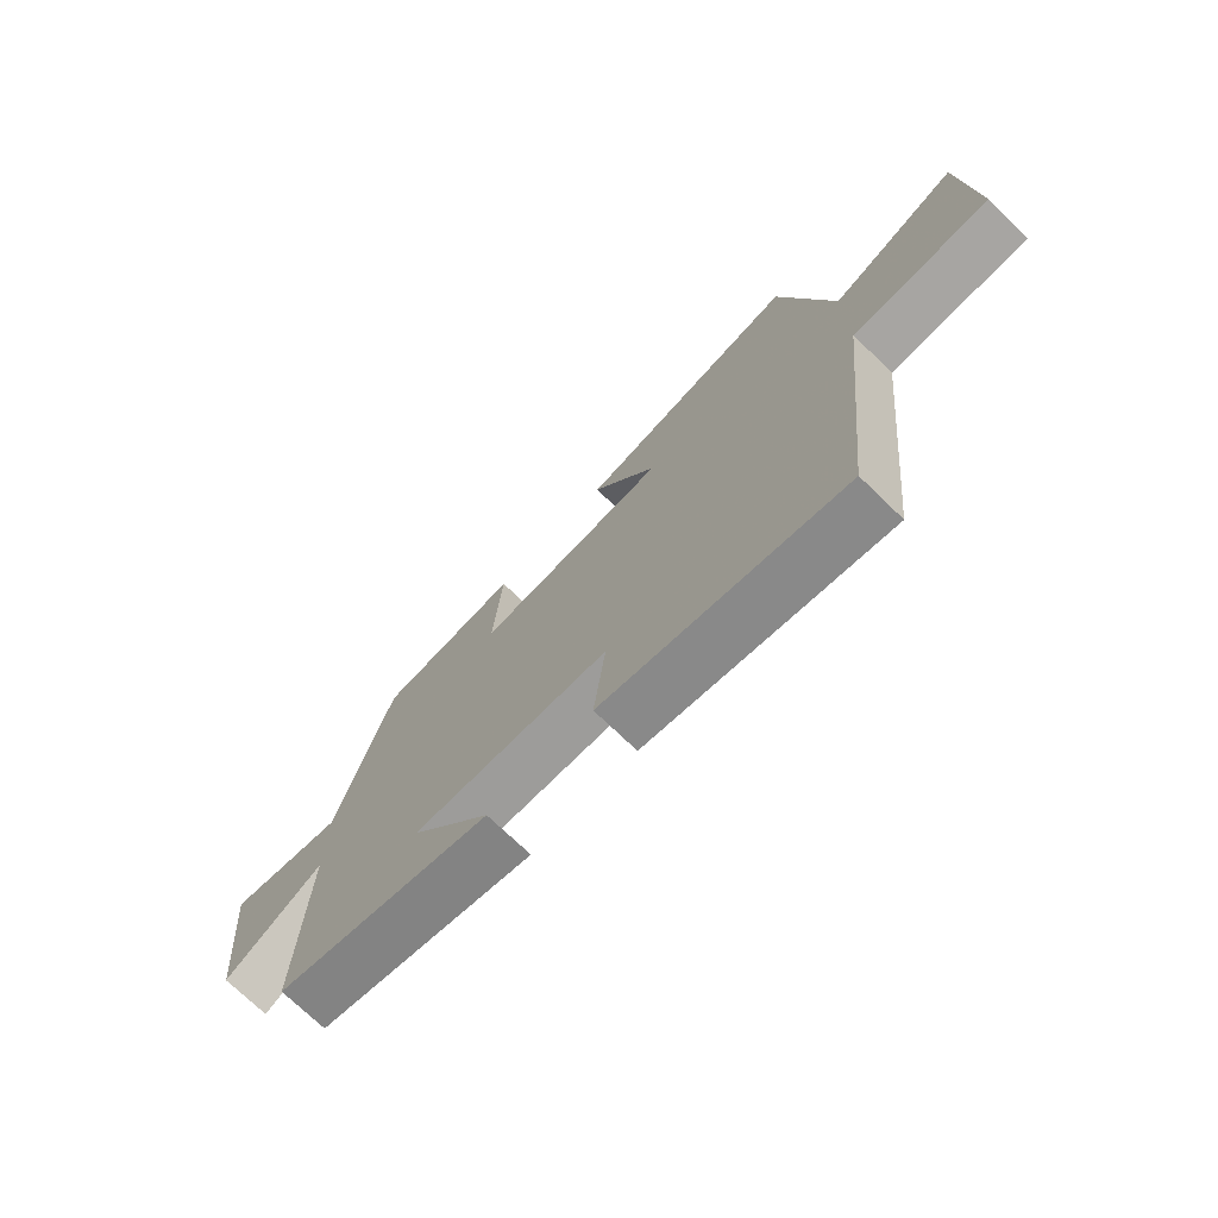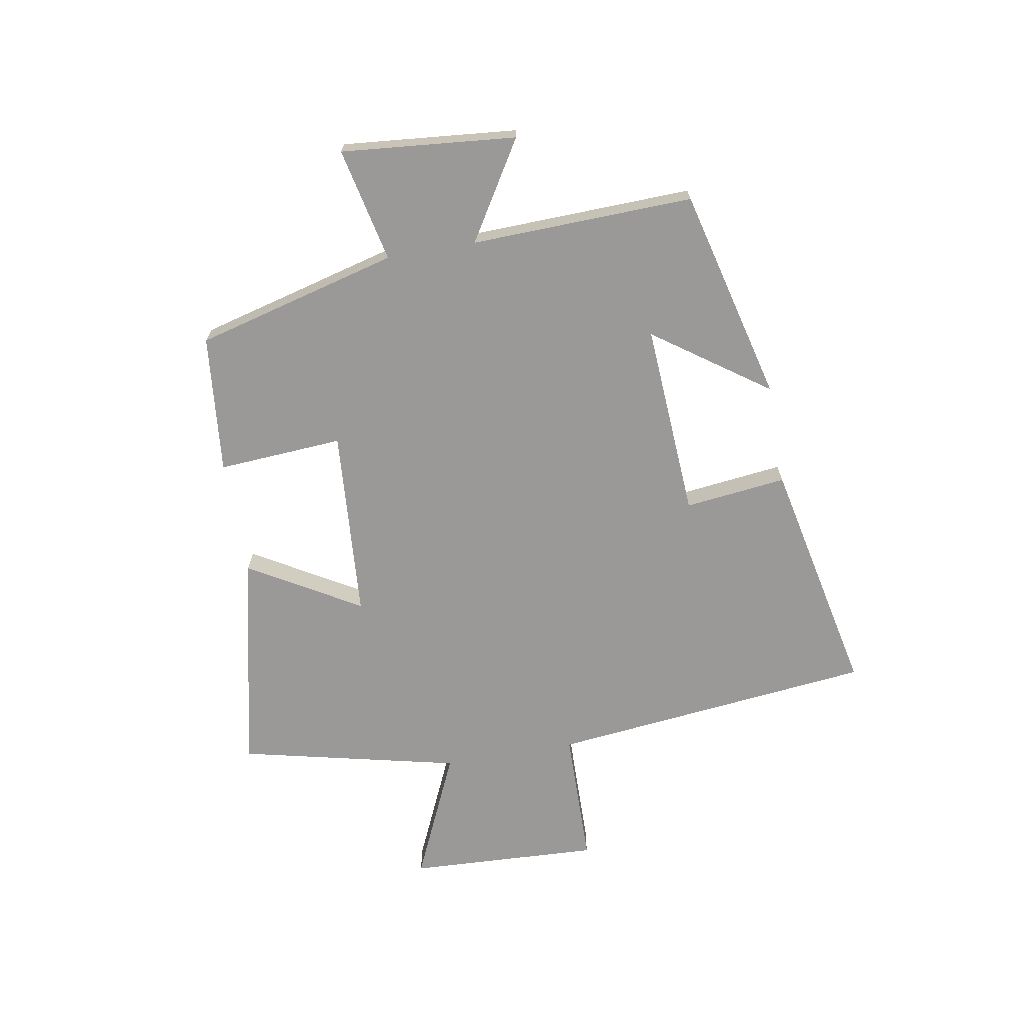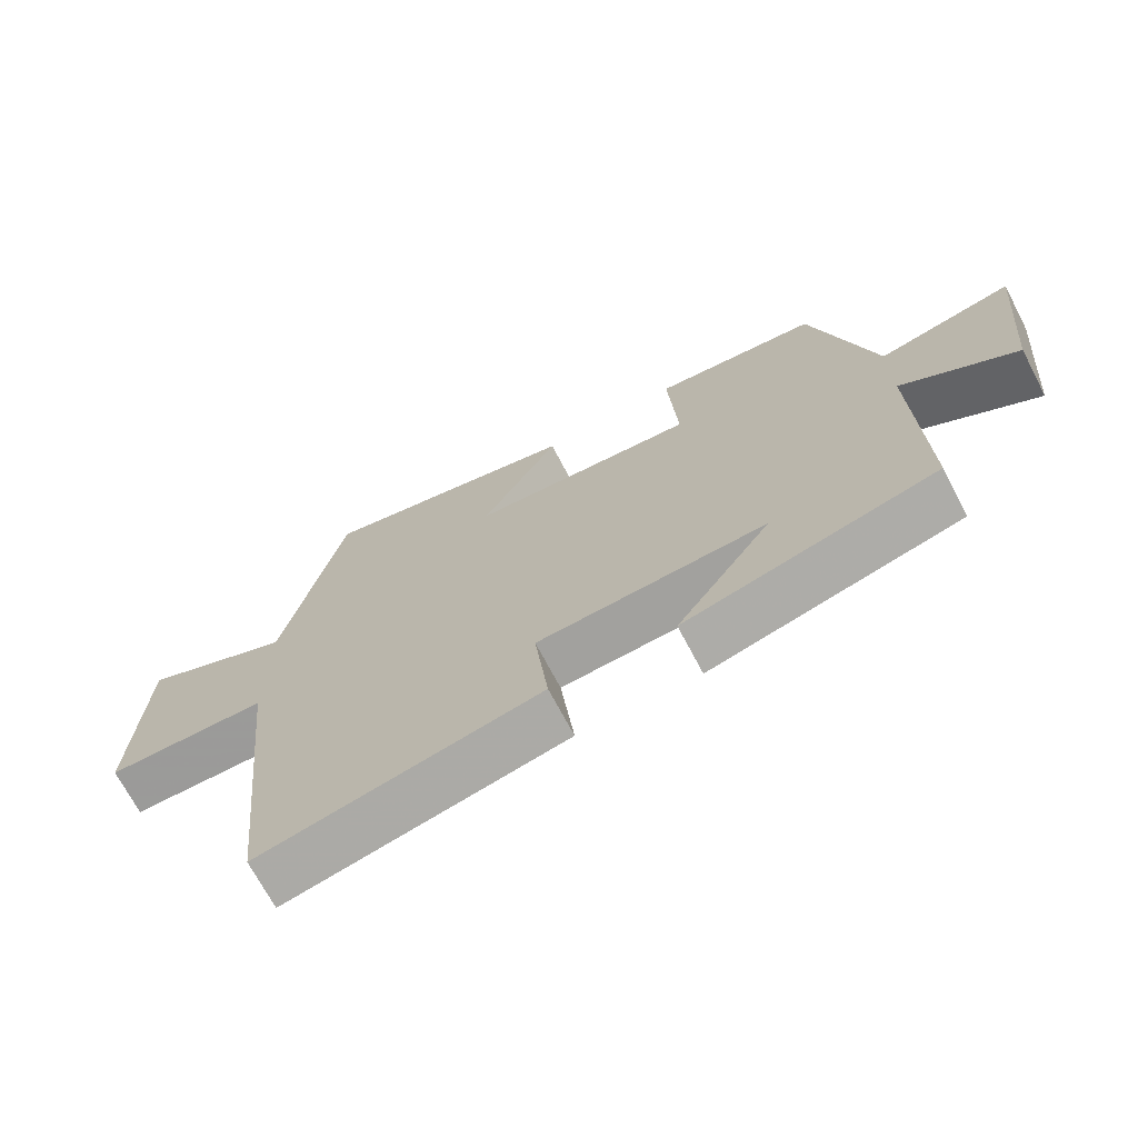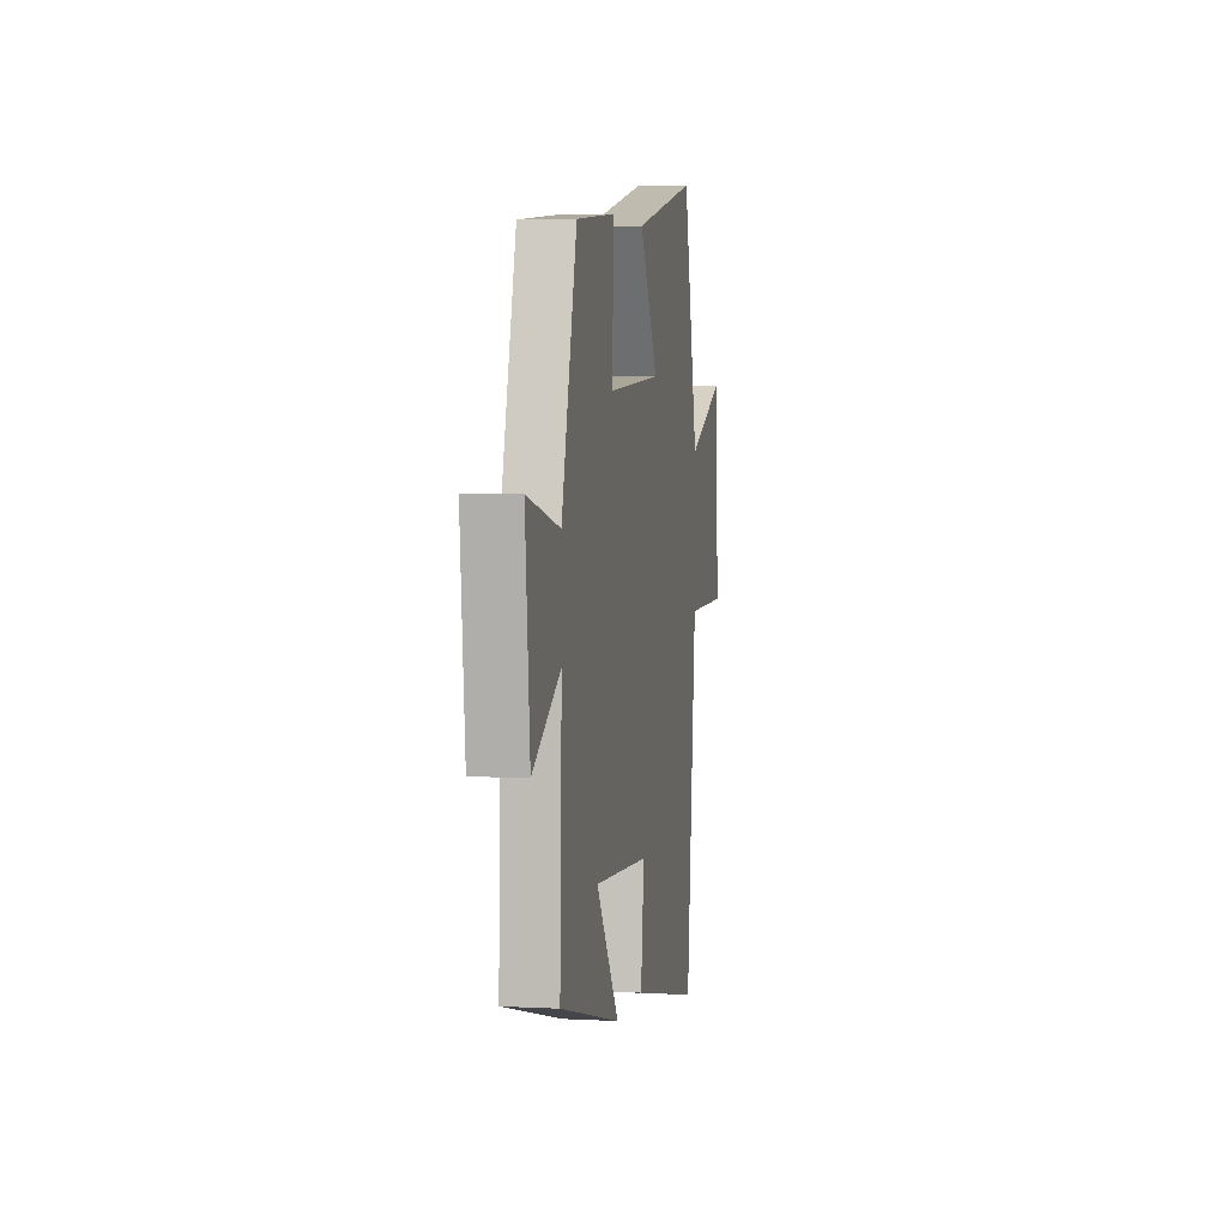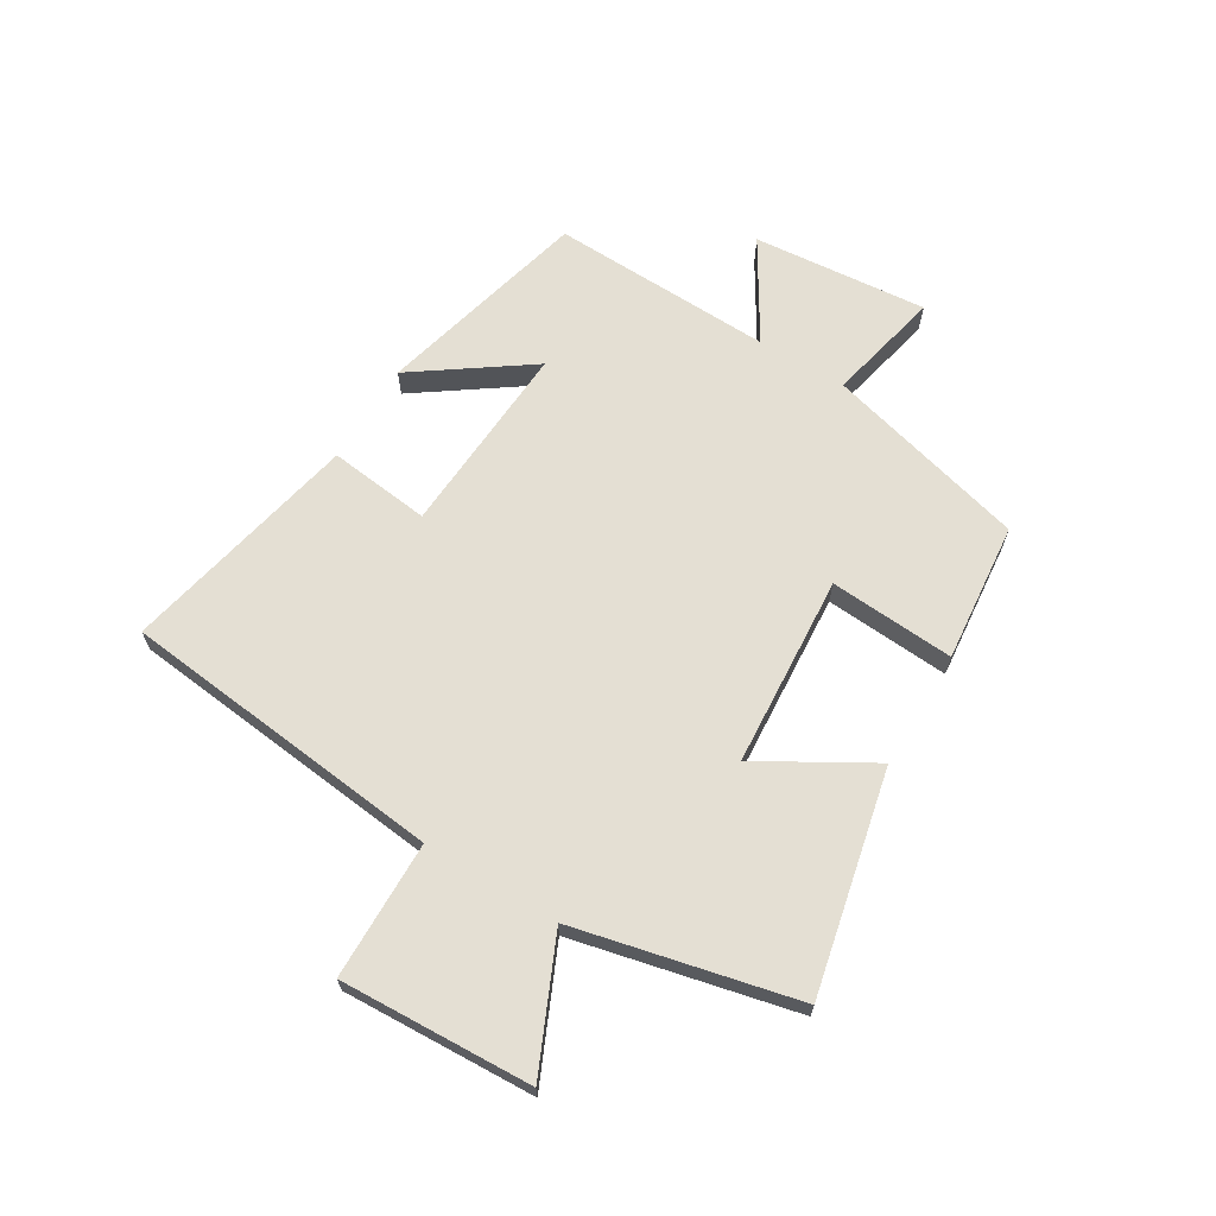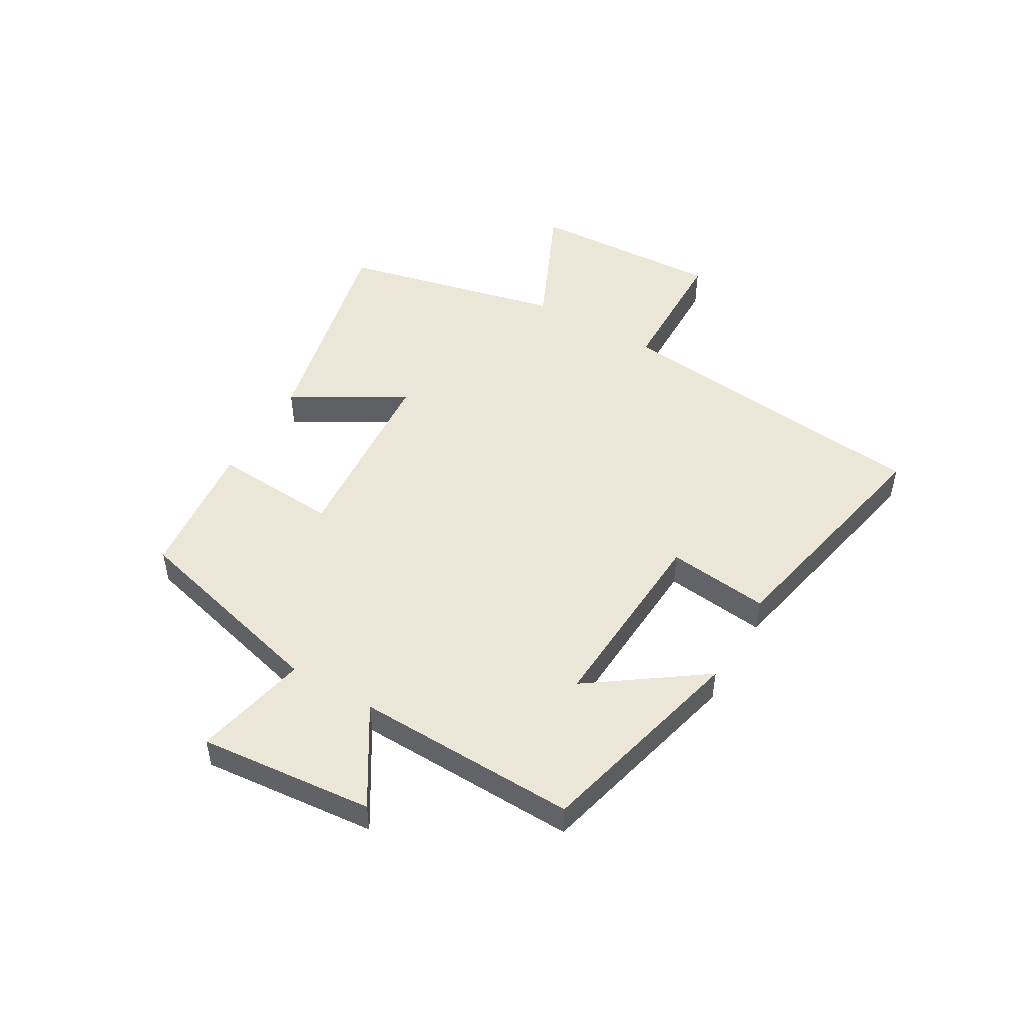
<metadata>
{"format":"obj","ext":"obj","renderer":"f3d","projection":"perspective","resolution":1024,"background":"white","views":[{"elev":-73.1,"azim":-134.0,"up":"+Z"},{"elev":-68.9,"azim":100.0,"up":"+Y"},{"elev":-70.1,"azim":27.7,"up":"+Z"},{"elev":3.8,"azim":100.2,"up":"+Z"},{"elev":66.4,"azim":-58.7,"up":"+Y"},{"elev":49.4,"azim":120.2,"up":"+Y"}]}
</metadata>
<code>
v 0.511 0.07 -0.408
v 0.145 0.07 -0.5
v 0.283 0.07 -0.305
v -0.051 0.07 -0.325
v -0.031 0.07 -0.5
v -0.441 0.07 -0.586
v -0.5 0.07 -0.028
v -0.737 0.07 -0.024
v -0.721 0.07 0.306
v -0.5 0.07 0.206
v -0.412 0.07 0.585
v -0.032 0.07 0.5
v -0.144 0.07 0.309
v 0.184 0.07 0.285
v 0.17 0.07 0.5
v 0.409 0.07 0.476
v 0.5 0.07 0.128
v 0.696 0.07 0.171
v 0.668 0.07 -0.129
v 0.5 0.07 -0.026
v 0.511 0 -0.408
v 0.145 0 -0.5
v 0.283 0 -0.305
v -0.051 0 -0.325
v -0.031 0 -0.5
v -0.441 0 -0.586
v -0.5 0 -0.028
v -0.737 0 -0.024
v -0.721 0 0.306
v -0.5 0 0.206
v -0.412 0 0.585
v -0.032 0 0.5
v -0.144 0 0.309
v 0.184 0 0.285
v 0.17 0 0.5
v 0.409 0 0.476
v 0.5 0 0.128
v 0.696 0 0.171
v 0.668 0 -0.129
v 0.5 0 -0.026
f 17 18 19 20
f 15 16 17 20
f 14 15 20 1
f 13 14 1
f 10 11 12 13
f 10 13 1
f 7 8 9 10
f 4 5 6 7
f 3 4 7 10
f 1 2 3
f 1 3 10
f 40 39 38 37
f 40 37 36 35
f 21 40 35 34
f 21 34 33
f 33 32 31 30
f 21 33 30
f 30 29 28 27
f 27 26 25 24
f 30 27 24 23
f 23 22 21
f 30 23 21
f 1 21 22 2
f 2 22 23 3
f 3 23 24 4
f 4 24 25 5
f 5 25 26 6
f 6 26 27 7
f 7 27 28 8
f 8 28 29 9
f 9 29 30 10
f 10 30 31 11
f 11 31 32 12
f 12 32 33 13
f 13 33 34 14
f 14 34 35 15
f 15 35 36 16
f 16 36 37 17
f 17 37 38 18
f 18 38 39 19
f 19 39 40 20
f 20 40 21 1

</code>
